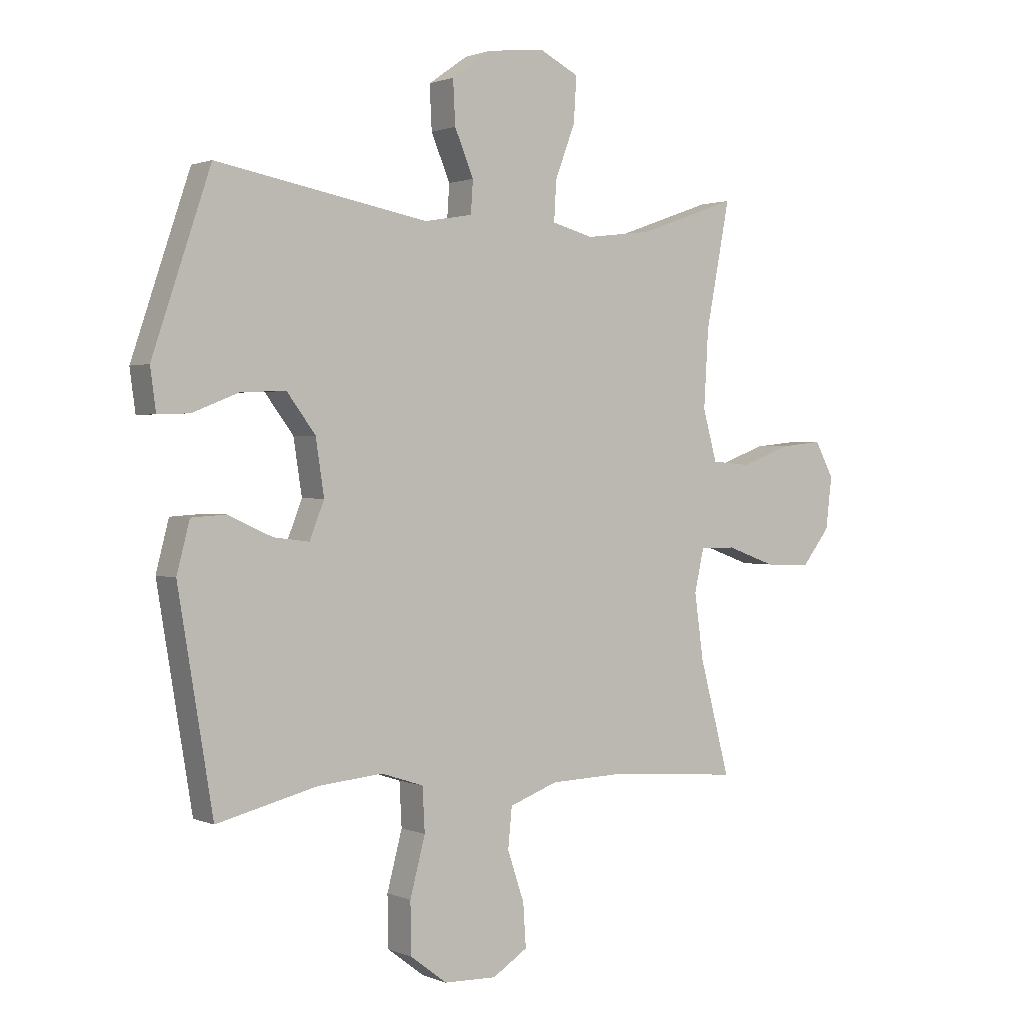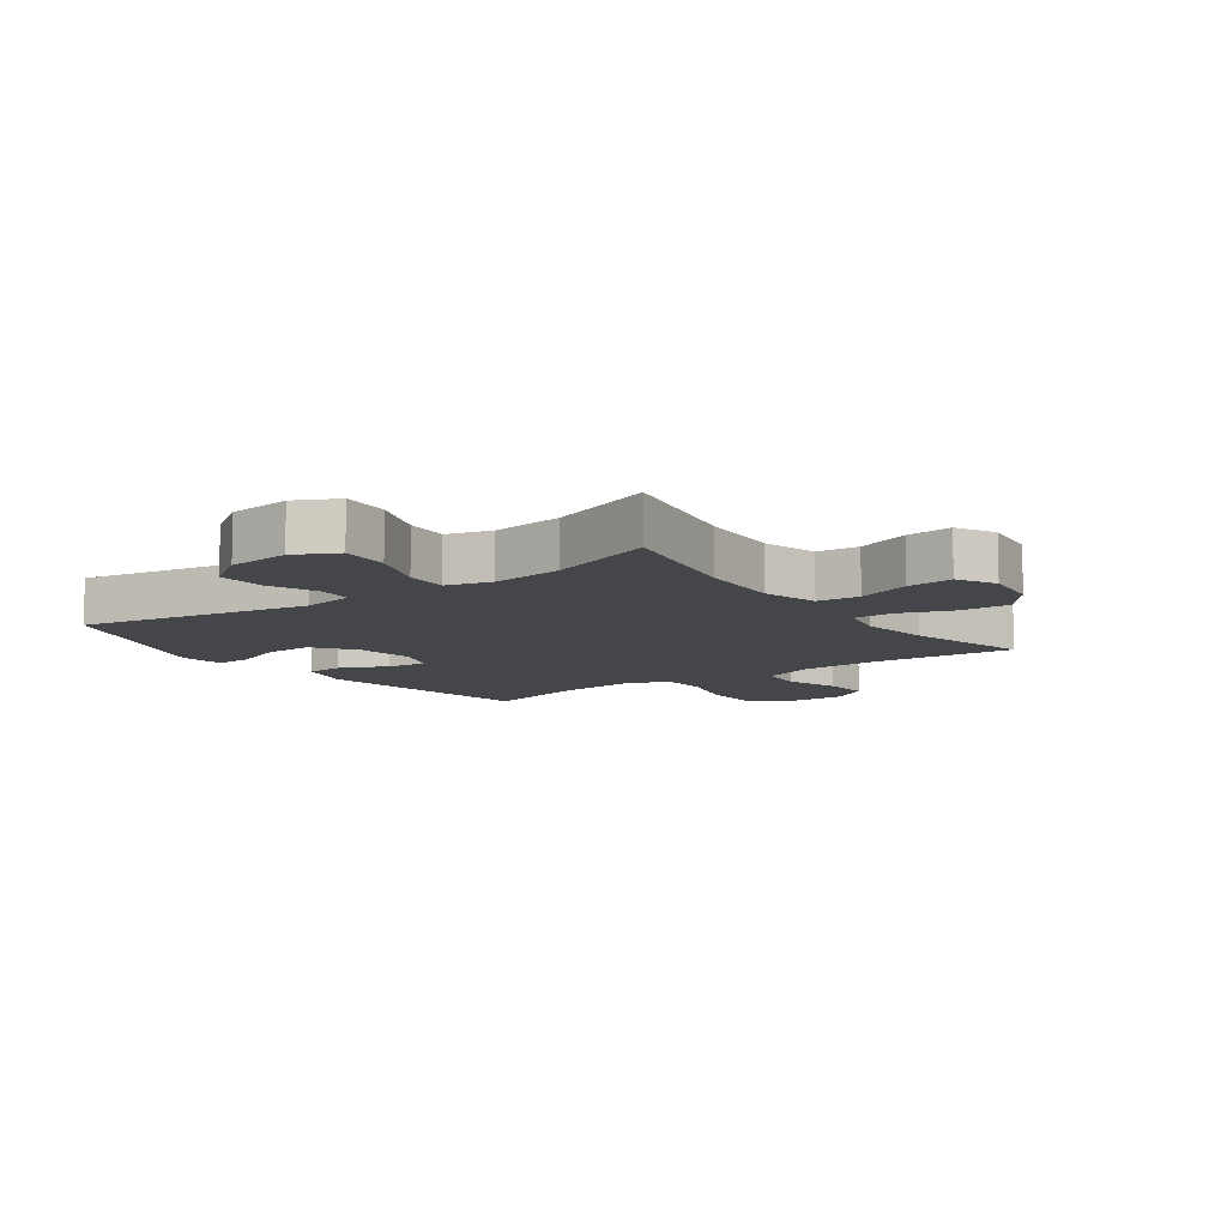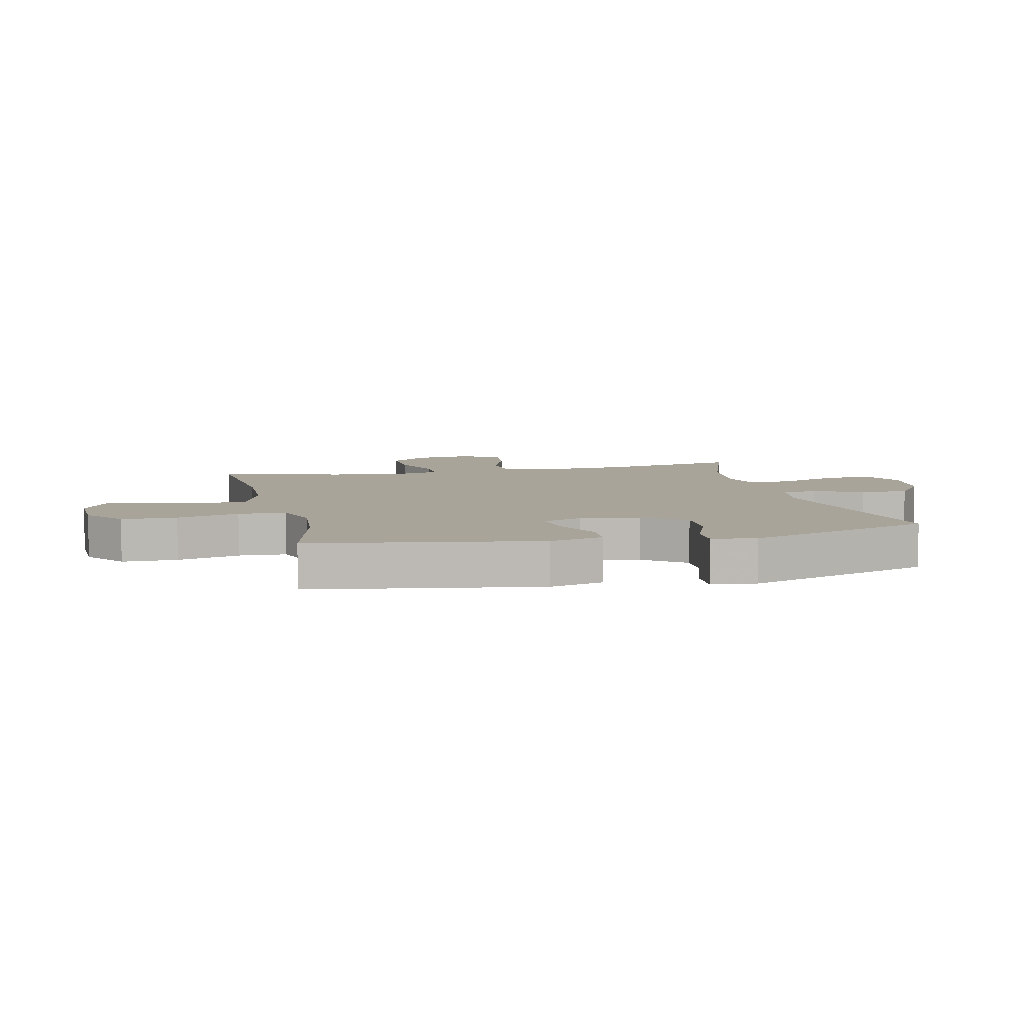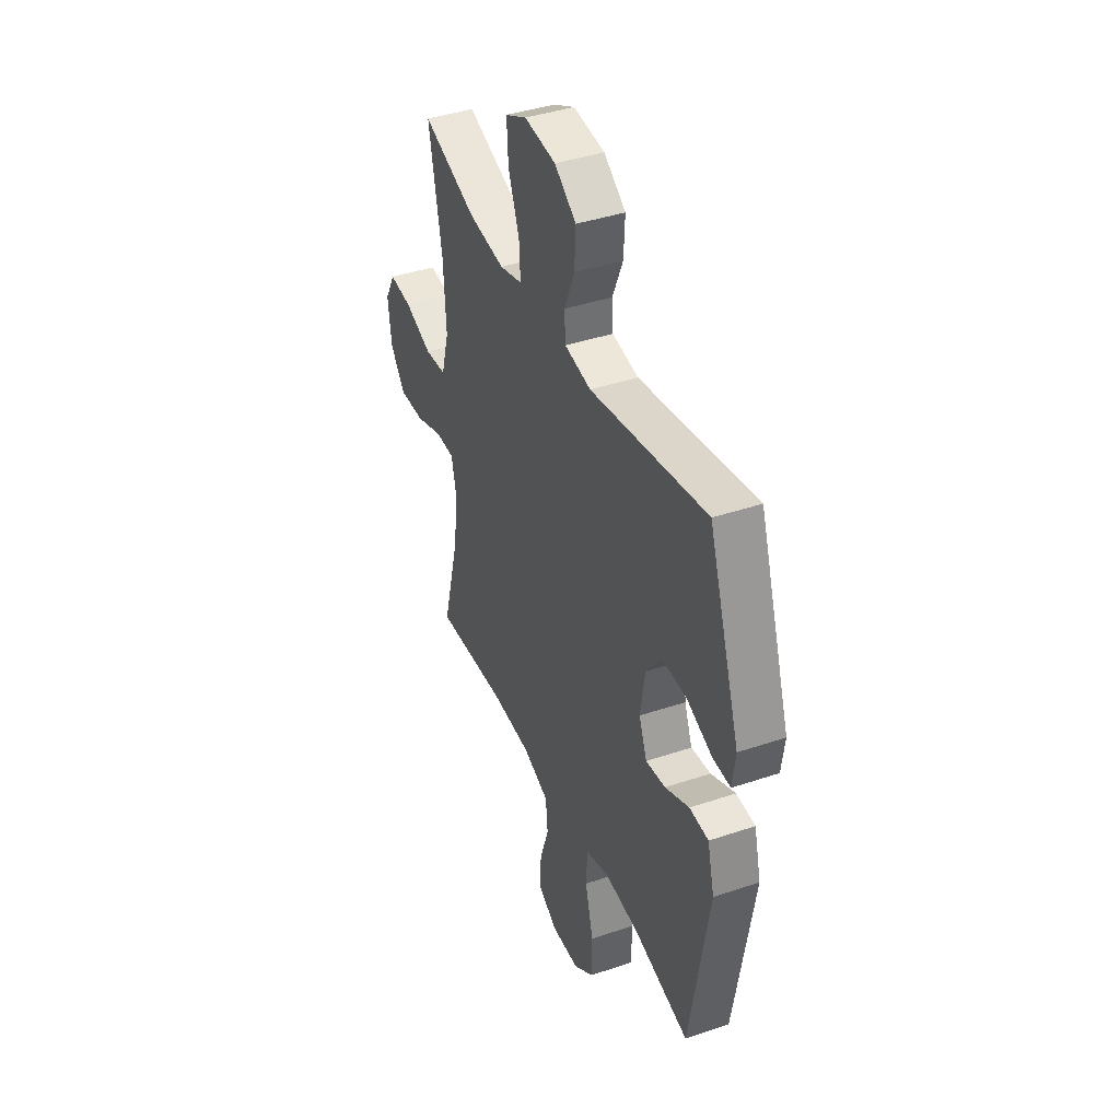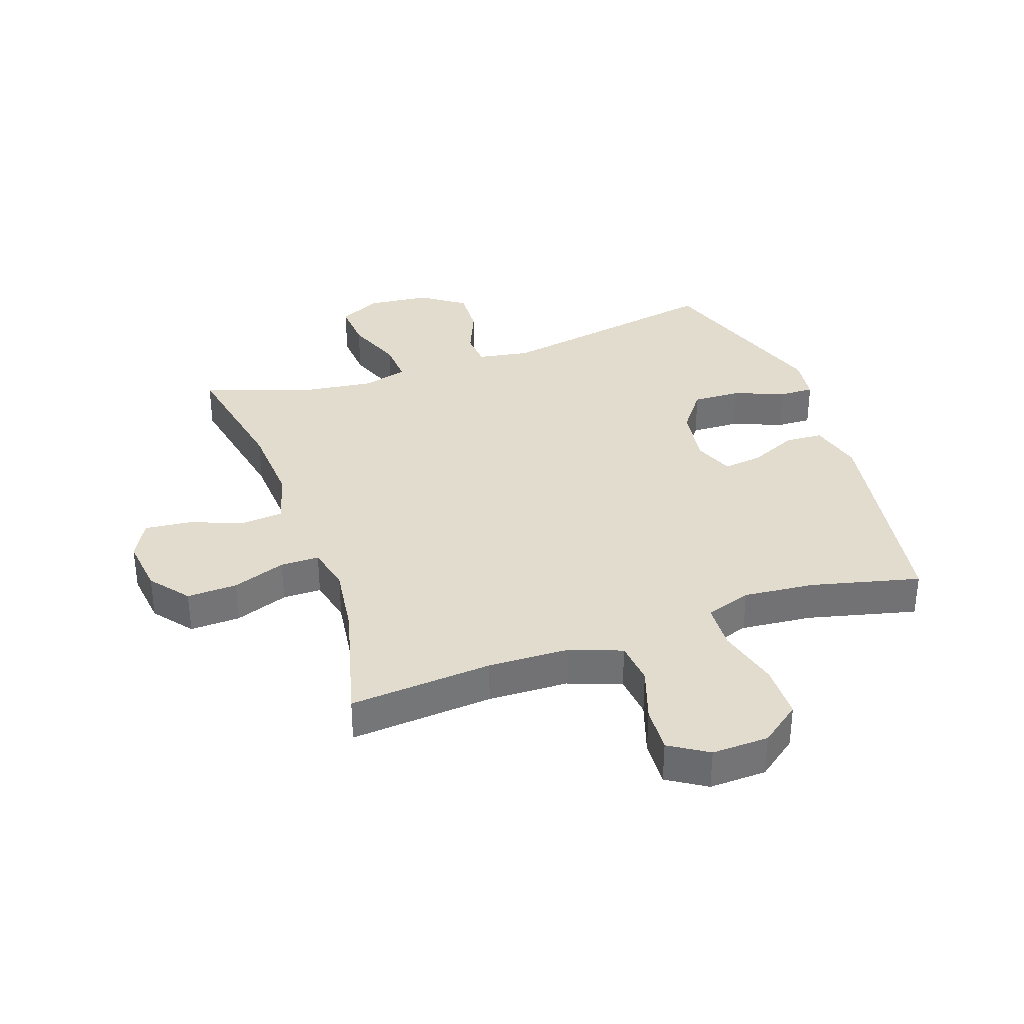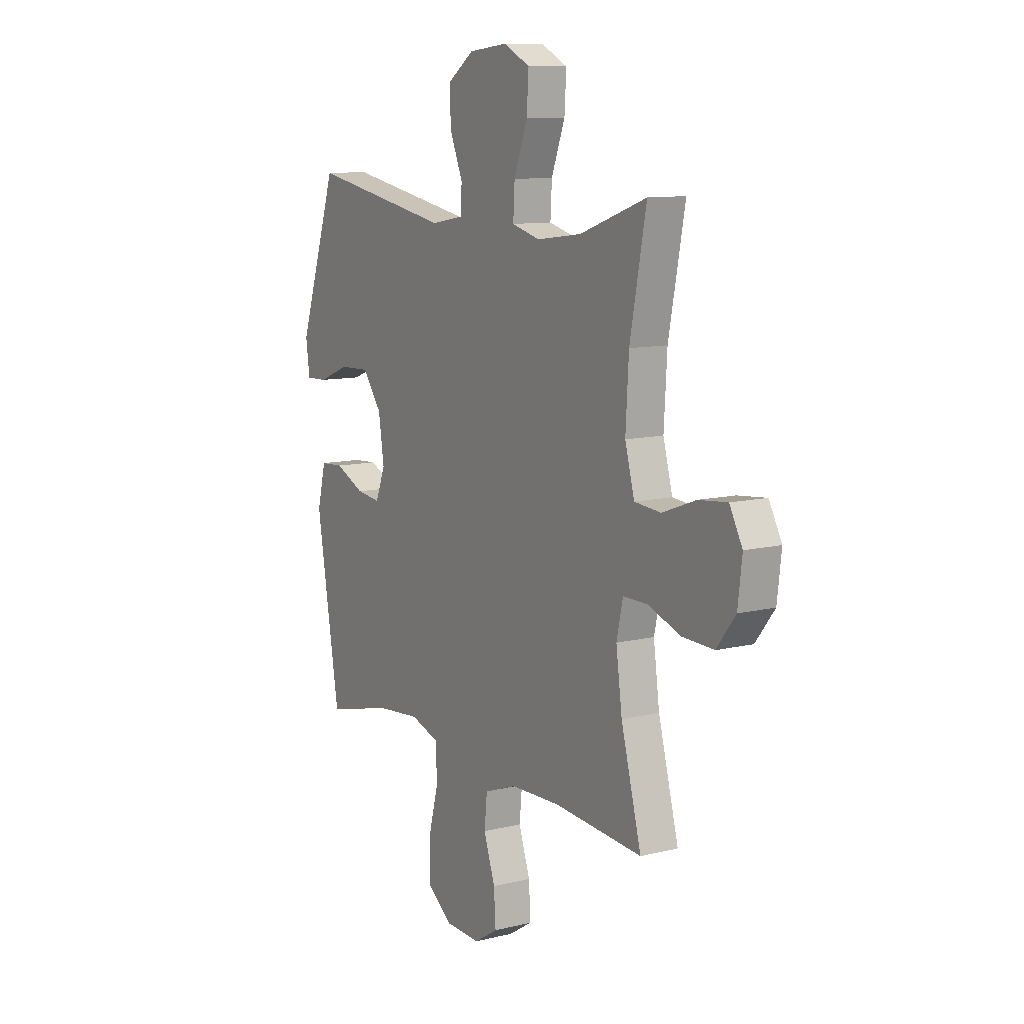
<metadata>
{"format":"obj","ext":"obj","renderer":"f3d","projection":"perspective","resolution":1024,"background":"white","views":[{"elev":1.3,"azim":-34.5,"up":"+Z"},{"elev":-9.8,"azim":35.7,"up":"+Y"},{"elev":7.1,"azim":-103.2,"up":"+Y"},{"elev":40.9,"azim":-112.4,"up":"+Z"},{"elev":34.7,"azim":160.7,"up":"+Y"},{"elev":10.5,"azim":58.3,"up":"+Z"}]}
</metadata>
<code>
v -0.5 0.07 -0.5
v -0.562 0.07 -0.125
v -0.539 0.07 -0.036
v -0.477 0.07 -0.032
v -0.398 0.07 -0.068
v -0.334 0.07 -0.076
v -0.308 0.07 -0.01
v -0.323 0.07 0.088
v -0.374 0.07 0.156
v -0.454 0.07 0.153
v -0.537 0.07 0.12
v -0.594 0.07 0.118
v -0.604 0.07 0.192
v -0.5 0.07 0.5
v -0.121 0.07 0.43
v -0.035 0.07 0.445
v -0.031 0.07 0.503
v -0.065 0.07 0.584
v -0.069 0.07 0.662
v 0.002 0.07 0.712
v 0.105 0.07 0.723
v 0.175 0.07 0.688
v 0.17 0.07 0.608
v 0.134 0.07 0.513
v 0.13 0.07 0.442
v 0.204 0.07 0.422
v 0.323 0.07 0.437
v 0.5 0.07 0.5
v 0.457 0.07 0.276
v 0.449 0.07 0.138
v 0.474 0.07 0.047
v 0.544 0.07 0.041
v 0.633 0.07 0.074
v 0.709 0.07 0.082
v 0.743 0.07 0.019
v 0.732 0.07 -0.074
v 0.682 0.07 -0.138
v 0.599 0.07 -0.135
v 0.511 0.07 -0.103
v 0.447 0.07 -0.103
v 0.43 0.07 -0.179
v 0.446 0.07 -0.296
v 0.5 0.07 -0.5
v 0.264 0.07 -0.481
v 0.132 0.07 -0.485
v 0.045 0.07 -0.517
v 0.038 0.07 -0.589
v 0.068 0.07 -0.678
v 0.073 0.07 -0.755
v 0.01 0.07 -0.795
v -0.084 0.07 -0.792
v -0.15 0.07 -0.742
v -0.151 0.07 -0.651
v -0.124 0.07 -0.548
v -0.128 0.07 -0.47
v -0.204 0.07 -0.445
v -0.321 0.07 -0.456
v -0.5 0 -0.5
v -0.562 0 -0.125
v -0.539 0 -0.036
v -0.477 0 -0.032
v -0.398 0 -0.068
v -0.334 0 -0.076
v -0.308 0 -0.01
v -0.323 0 0.088
v -0.374 0 0.156
v -0.454 0 0.153
v -0.537 0 0.12
v -0.594 0 0.118
v -0.604 0 0.192
v -0.5 0 0.5
v -0.121 0 0.43
v -0.035 0 0.445
v -0.031 0 0.503
v -0.065 0 0.584
v -0.069 0 0.662
v 0.002 0 0.712
v 0.105 0 0.723
v 0.175 0 0.688
v 0.17 0 0.608
v 0.134 0 0.513
v 0.13 0 0.442
v 0.204 0 0.422
v 0.323 0 0.437
v 0.5 0 0.5
v 0.457 0 0.276
v 0.449 0 0.138
v 0.474 0 0.047
v 0.544 0 0.041
v 0.633 0 0.074
v 0.709 0 0.082
v 0.743 0 0.019
v 0.732 0 -0.074
v 0.682 0 -0.138
v 0.599 0 -0.135
v 0.511 0 -0.103
v 0.447 0 -0.103
v 0.43 0 -0.179
v 0.446 0 -0.296
v 0.5 0 -0.5
v 0.264 0 -0.481
v 0.132 0 -0.485
v 0.045 0 -0.517
v 0.038 0 -0.589
v 0.068 0 -0.678
v 0.073 0 -0.755
v 0.01 0 -0.795
v -0.084 0 -0.792
v -0.15 0 -0.742
v -0.151 0 -0.651
v -0.124 0 -0.548
v -0.128 0 -0.47
v -0.204 0 -0.445
v -0.321 0 -0.456
f 52 53 54
f 51 52 54
f 50 51 54
f 49 50 54
f 48 49 54
f 47 48 54
f 46 47 54 55
f 45 46 55 56
f 42 43 44
f 44 45 56
f 42 44 56
f 41 42 56
f 37 38 39
f 36 37 39
f 35 36 39
f 34 35 39
f 33 34 39
f 32 33 39
f 31 32 39 40
f 41 56 57
f 40 41 57
f 31 40 57
f 30 31 57
f 22 23 24
f 21 22 24
f 20 21 24
f 19 20 24
f 18 19 24
f 17 18 24
f 16 17 24 25
f 15 16 25 26
f 13 14 15
f 12 13 15
f 11 12 15
f 10 11 15
f 9 10 15 26
f 3 4 5
f 2 3 5
f 1 2 5
f 57 1 5
f 57 5 6
f 57 6 7
f 30 57 7
f 29 30 7
f 29 7 8
f 28 29 8
f 27 28 8
f 8 9 26 27
f 111 110 109
f 111 109 108
f 111 108 107
f 111 107 106
f 111 106 105
f 111 105 104
f 112 111 104 103
f 113 112 103 102
f 101 100 99
f 113 102 101
f 113 101 99
f 113 99 98
f 96 95 94
f 96 94 93
f 96 93 92
f 96 92 91
f 96 91 90
f 96 90 89
f 97 96 89 88
f 114 113 98
f 114 98 97
f 114 97 88
f 114 88 87
f 81 80 79
f 81 79 78
f 81 78 77
f 81 77 76
f 81 76 75
f 81 75 74
f 82 81 74 73
f 83 82 73 72
f 72 71 70
f 72 70 69
f 72 69 68
f 72 68 67
f 83 72 67 66
f 62 61 60
f 62 60 59
f 62 59 58
f 62 58 114
f 63 62 114
f 64 63 114
f 64 114 87
f 64 87 86
f 65 64 86
f 65 86 85
f 65 85 84
f 84 83 66 65
f 1 58 59 2
f 2 59 60 3
f 3 60 61 4
f 4 61 62 5
f 5 62 63 6
f 6 63 64 7
f 7 64 65 8
f 8 65 66 9
f 9 66 67 10
f 10 67 68 11
f 11 68 69 12
f 12 69 70 13
f 13 70 71 14
f 14 71 72 15
f 15 72 73 16
f 16 73 74 17
f 17 74 75 18
f 18 75 76 19
f 19 76 77 20
f 20 77 78 21
f 21 78 79 22
f 22 79 80 23
f 23 80 81 24
f 24 81 82 25
f 25 82 83 26
f 26 83 84 27
f 27 84 85 28
f 28 85 86 29
f 29 86 87 30
f 30 87 88 31
f 31 88 89 32
f 32 89 90 33
f 33 90 91 34
f 34 91 92 35
f 35 92 93 36
f 36 93 94 37
f 37 94 95 38
f 38 95 96 39
f 39 96 97 40
f 40 97 98 41
f 41 98 99 42
f 42 99 100 43
f 43 100 101 44
f 44 101 102 45
f 45 102 103 46
f 46 103 104 47
f 47 104 105 48
f 48 105 106 49
f 49 106 107 50
f 50 107 108 51
f 51 108 109 52
f 52 109 110 53
f 53 110 111 54
f 54 111 112 55
f 55 112 113 56
f 56 113 114 57
f 57 114 58 1

</code>
